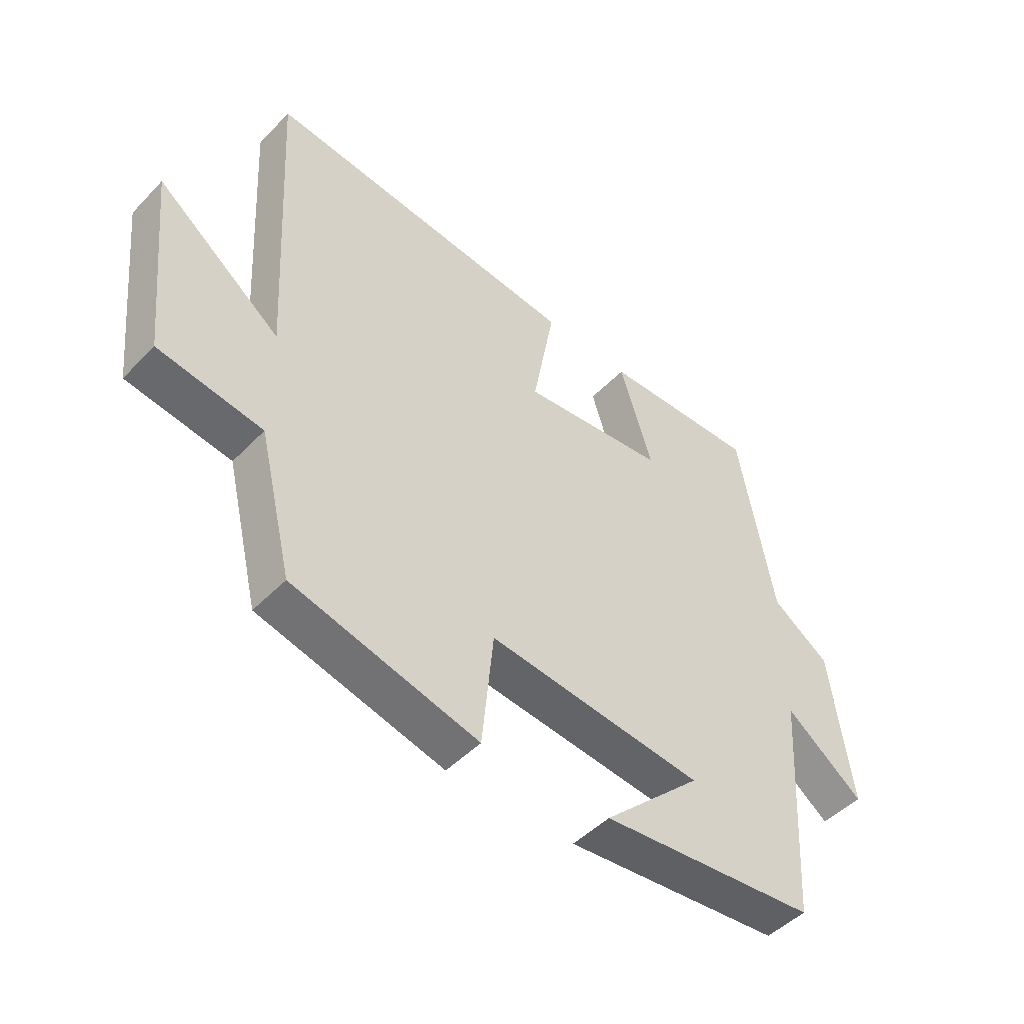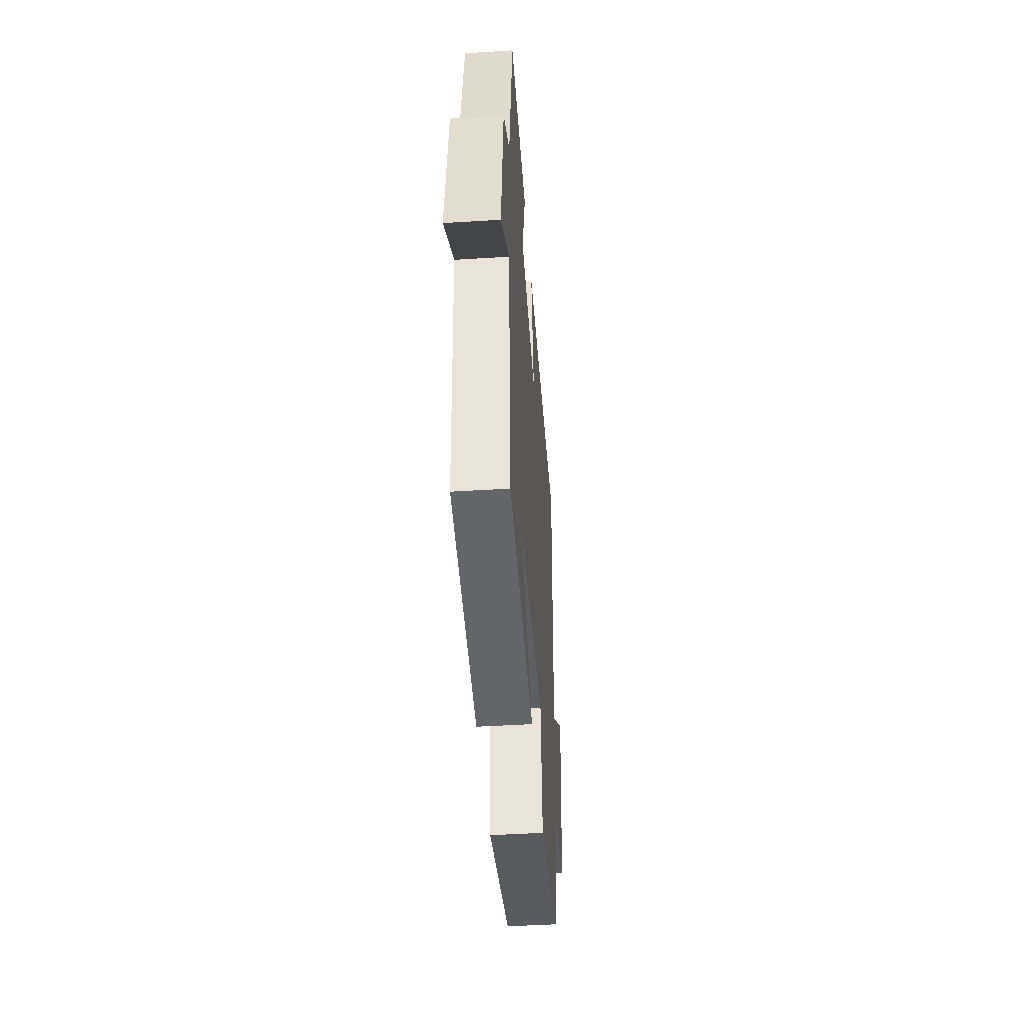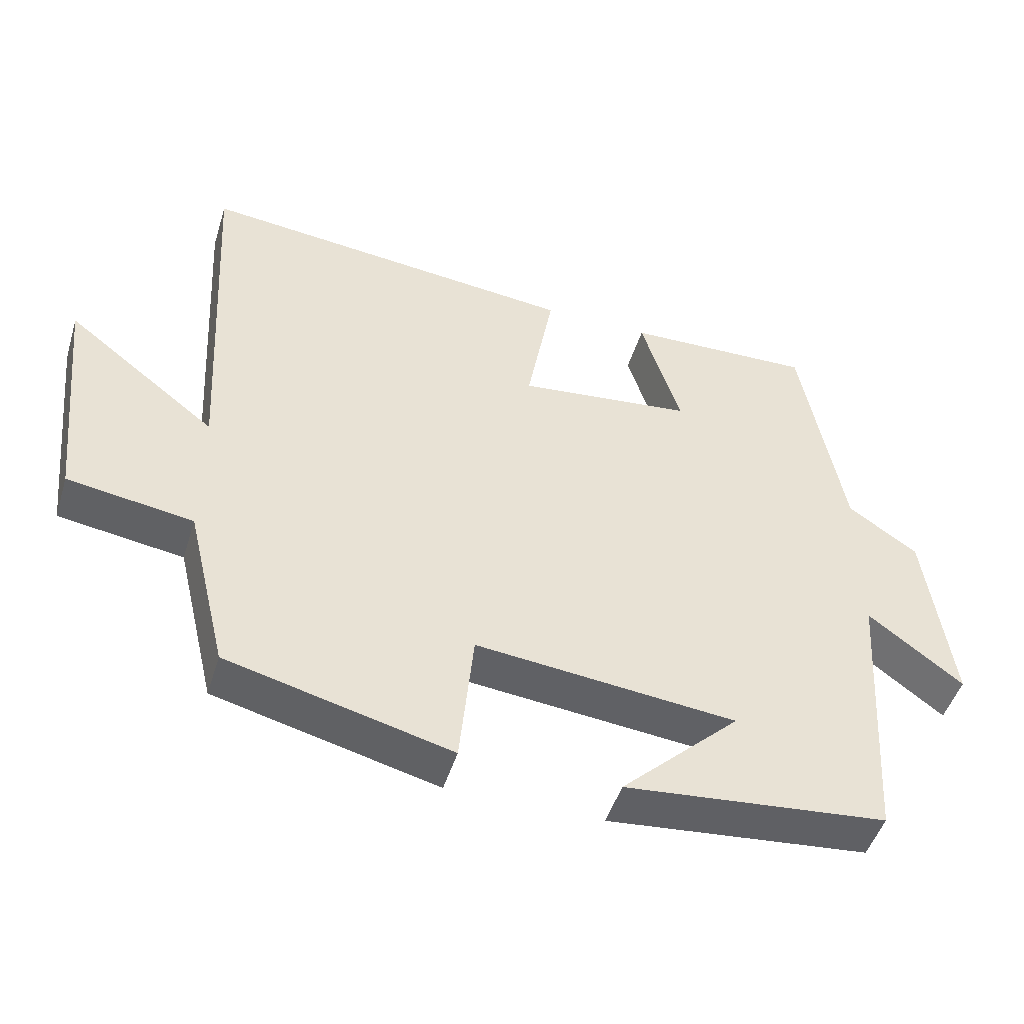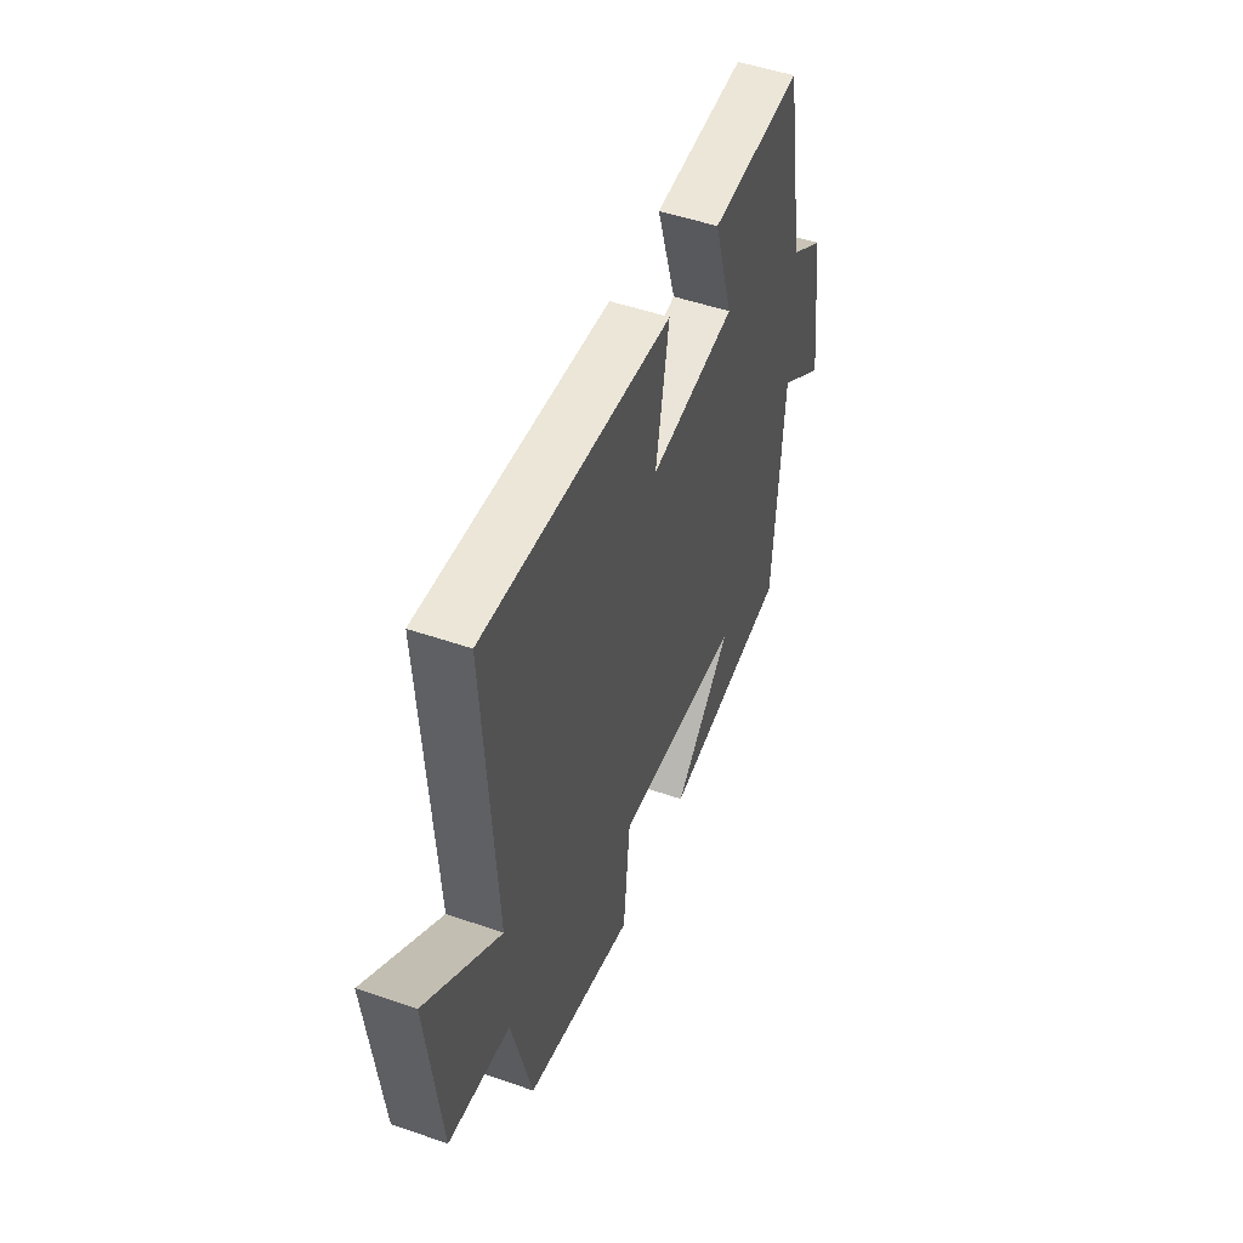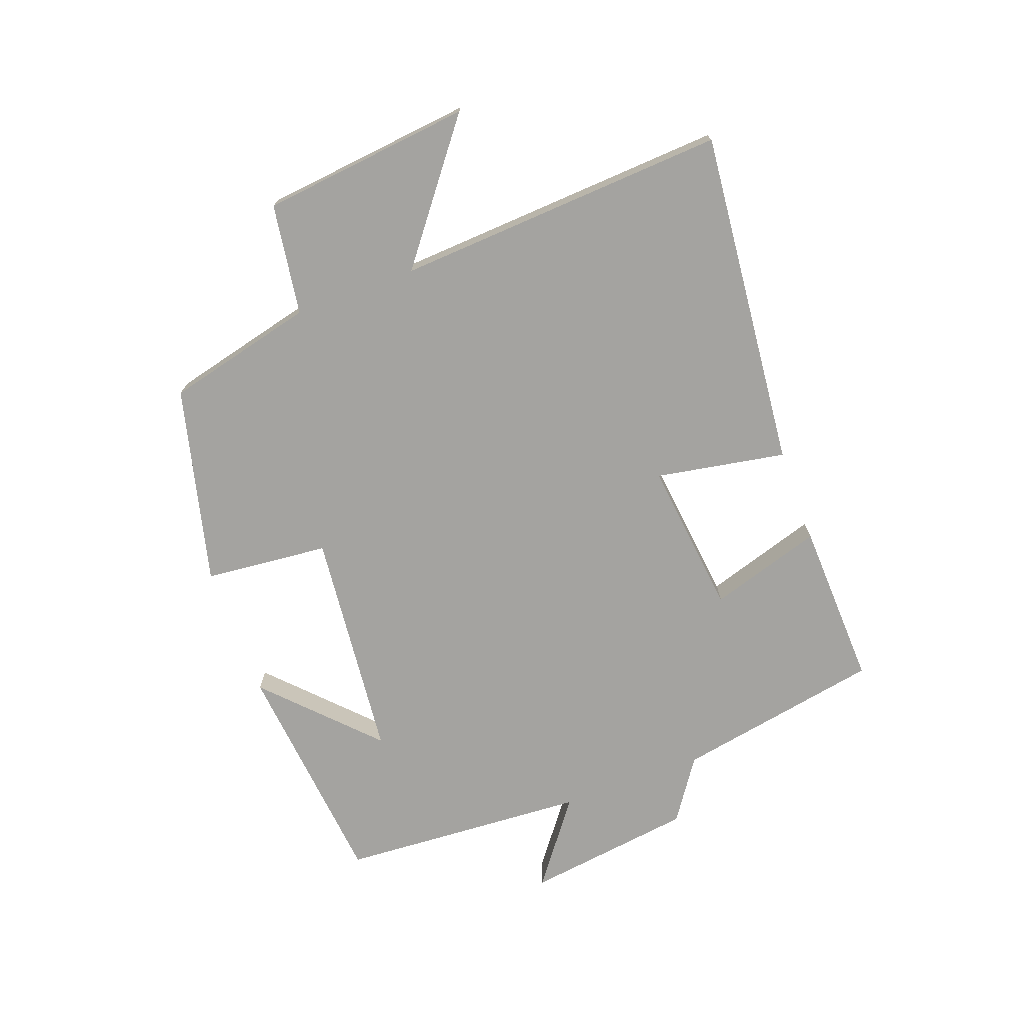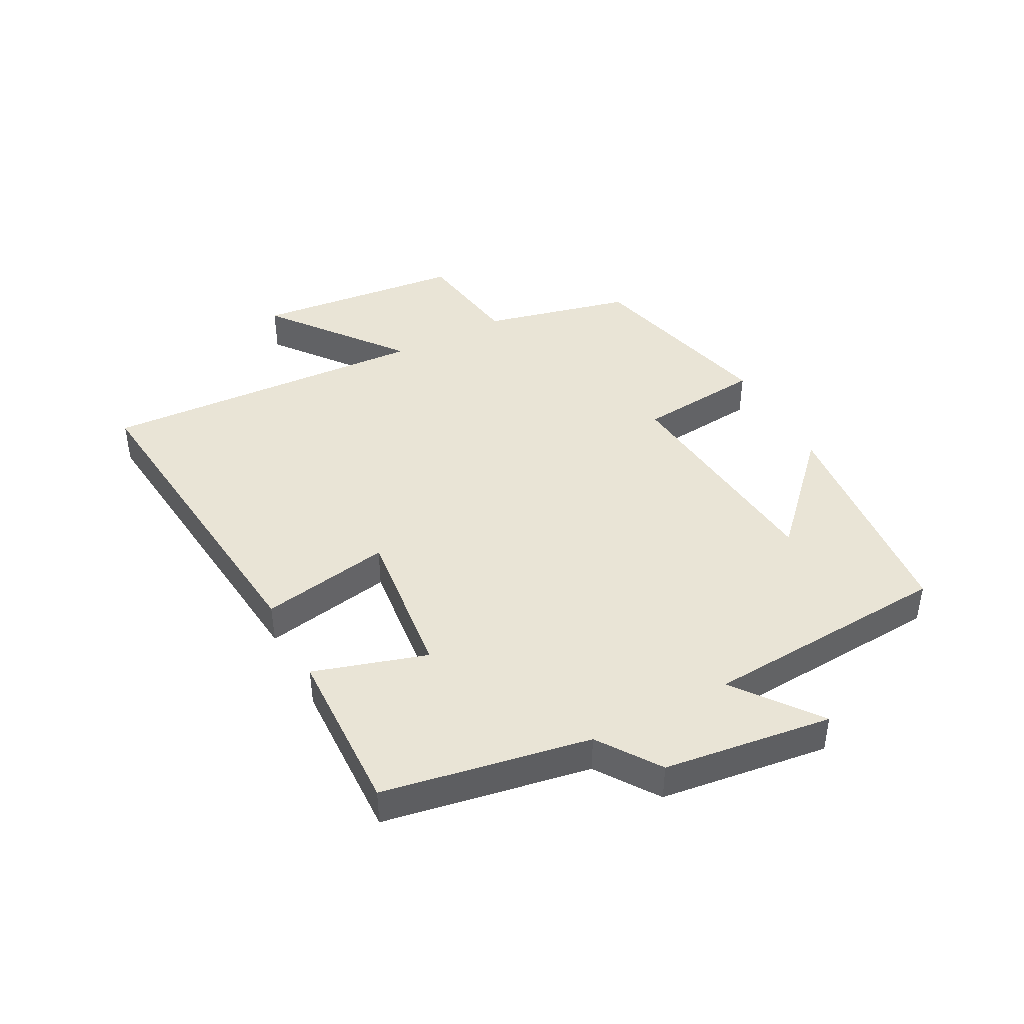
<metadata>
{"format":"obj","ext":"obj","renderer":"f3d","projection":"perspective","resolution":1024,"background":"white","views":[{"elev":-47.9,"azim":-41.3,"up":"+Z"},{"elev":-45.8,"azim":94.1,"up":"+Z"},{"elev":-48.3,"azim":-17.0,"up":"+Z"},{"elev":50.4,"azim":-69.2,"up":"+Z"},{"elev":-72.9,"azim":-69.6,"up":"+Y"},{"elev":42.7,"azim":62.0,"up":"+Y"}]}
</metadata>
<code>
v 0.474 0.07 -0.463
v 0.099 0.07 -0.5
v 0.269 0.07 -0.337
v -0.103 0.07 -0.299
v -0.123 0.07 -0.5
v -0.442 0.07 -0.42
v -0.5 0.07 -0.179
v -0.679 0.07 -0.152
v -0.715 0.07 0.188
v -0.5 0.07 0.021
v -0.53 0.07 0.556
v 0.015 0.07 0.5
v -0.023 0.07 0.29
v 0.227 0.07 0.318
v 0.171 0.07 0.5
v 0.44 0.07 0.509
v 0.5 0.07 0.176
v 0.599 0.07 0.108
v 0.635 0.07 -0.164
v 0.5 0.07 -0.062
v 0.474 0 -0.463
v 0.099 0 -0.5
v 0.269 0 -0.337
v -0.103 0 -0.299
v -0.123 0 -0.5
v -0.442 0 -0.42
v -0.5 0 -0.179
v -0.679 0 -0.152
v -0.715 0 0.188
v -0.5 0 0.021
v -0.53 0 0.556
v 0.015 0 0.5
v -0.023 0 0.29
v 0.227 0 0.318
v 0.171 0 0.5
v 0.44 0 0.509
v 0.5 0 0.176
v 0.599 0 0.108
v 0.635 0 -0.164
v 0.5 0 -0.062
f 17 18 19 20
f 14 15 16 17
f 13 14 17 20
f 10 11 12 13
f 10 13 20
f 7 8 9 10
f 4 5 6 7
f 3 4 7 10
f 1 2 3
f 20 1 3
f 3 10 20
f 40 39 38 37
f 37 36 35 34
f 40 37 34 33
f 33 32 31 30
f 40 33 30
f 30 29 28 27
f 27 26 25 24
f 30 27 24 23
f 23 22 21
f 23 21 40
f 40 30 23
f 1 21 22 2
f 2 22 23 3
f 3 23 24 4
f 4 24 25 5
f 5 25 26 6
f 6 26 27 7
f 7 27 28 8
f 8 28 29 9
f 9 29 30 10
f 10 30 31 11
f 11 31 32 12
f 12 32 33 13
f 13 33 34 14
f 14 34 35 15
f 15 35 36 16
f 16 36 37 17
f 17 37 38 18
f 18 38 39 19
f 19 39 40 20
f 20 40 21 1

</code>
